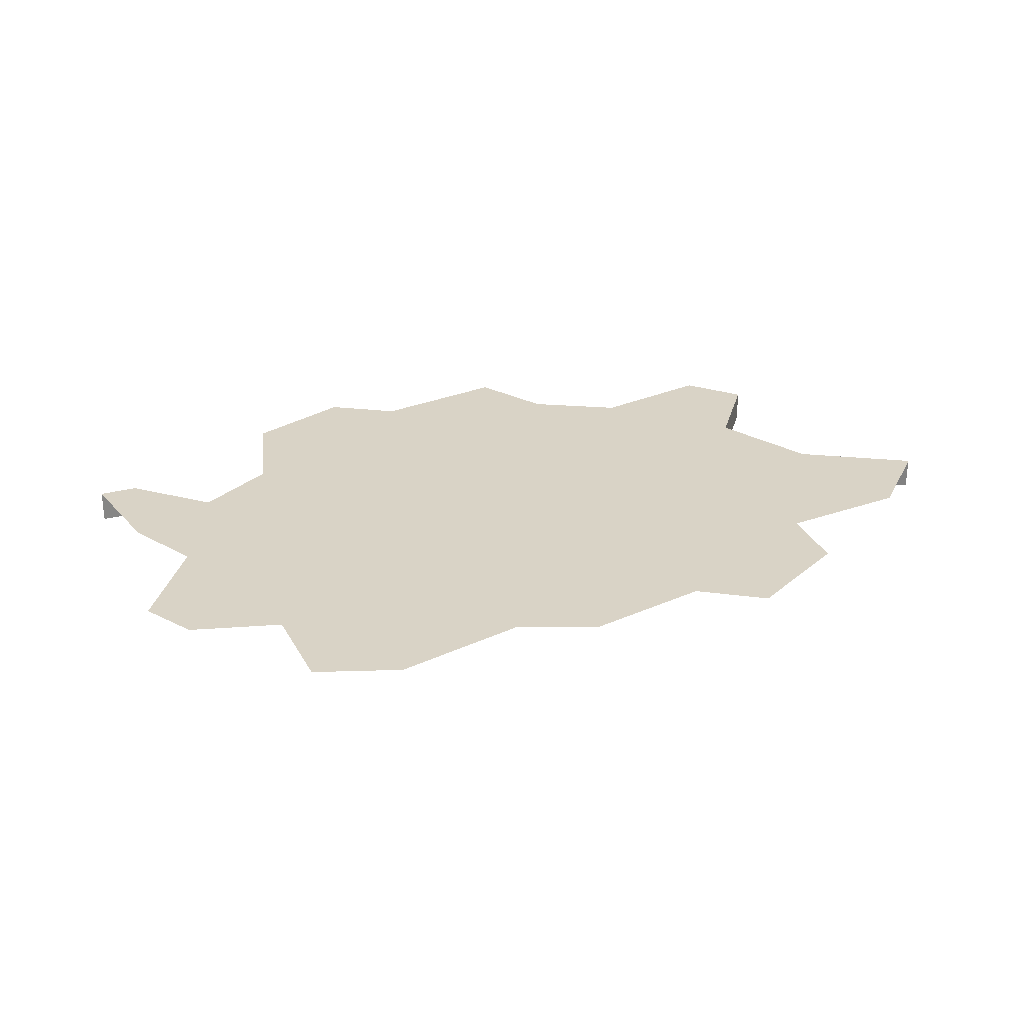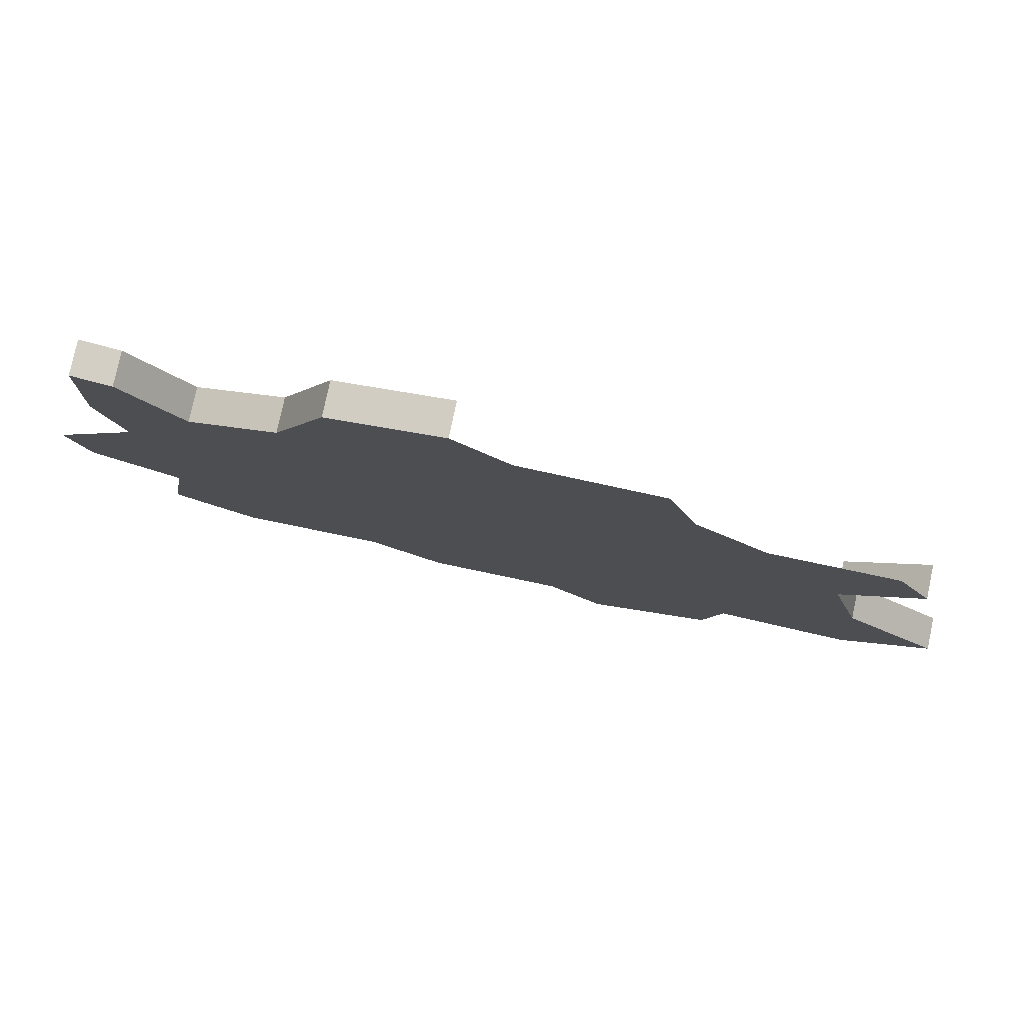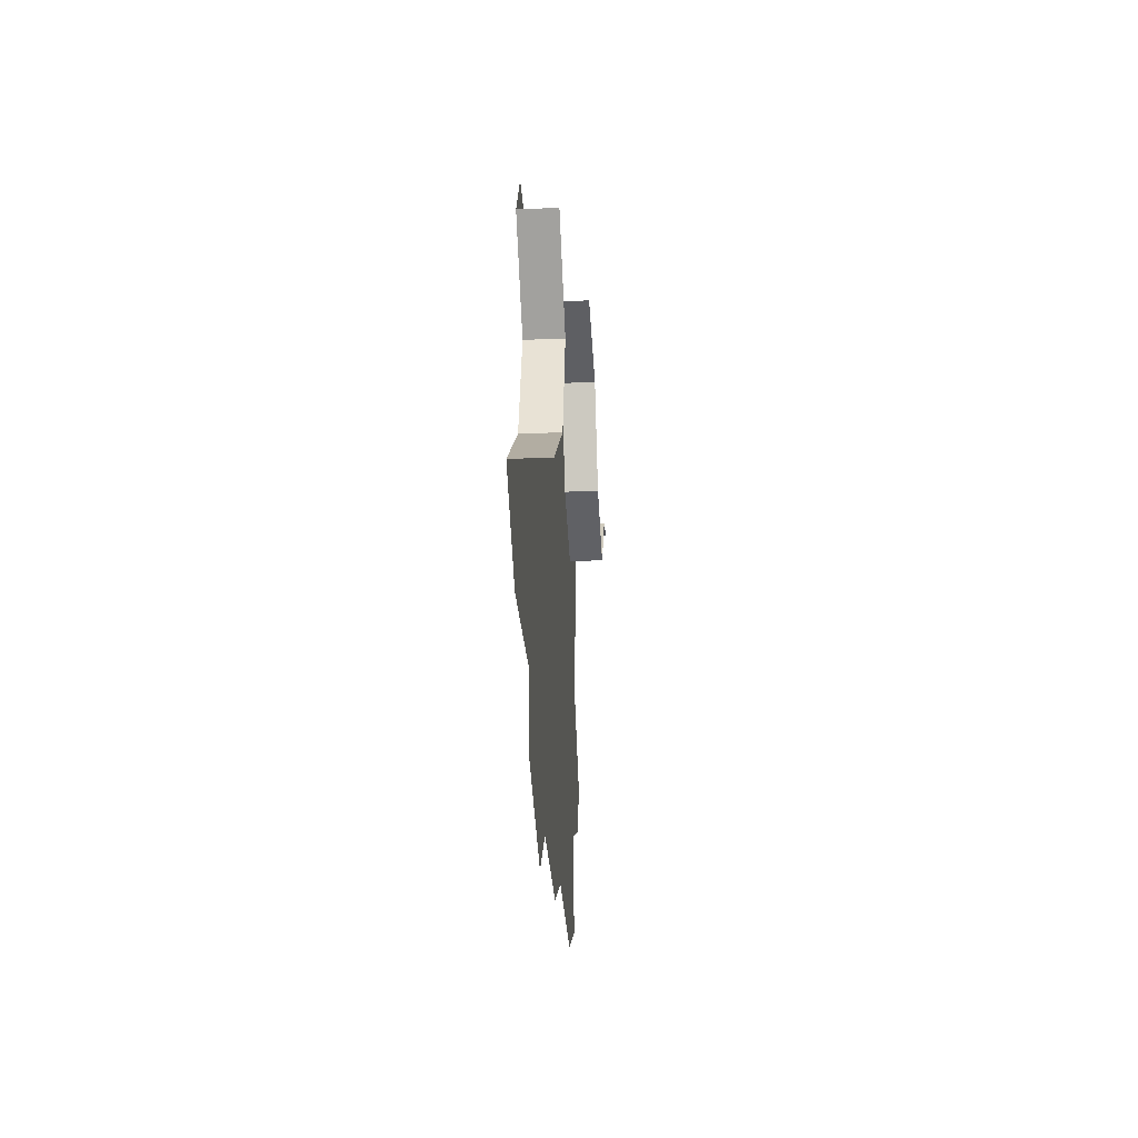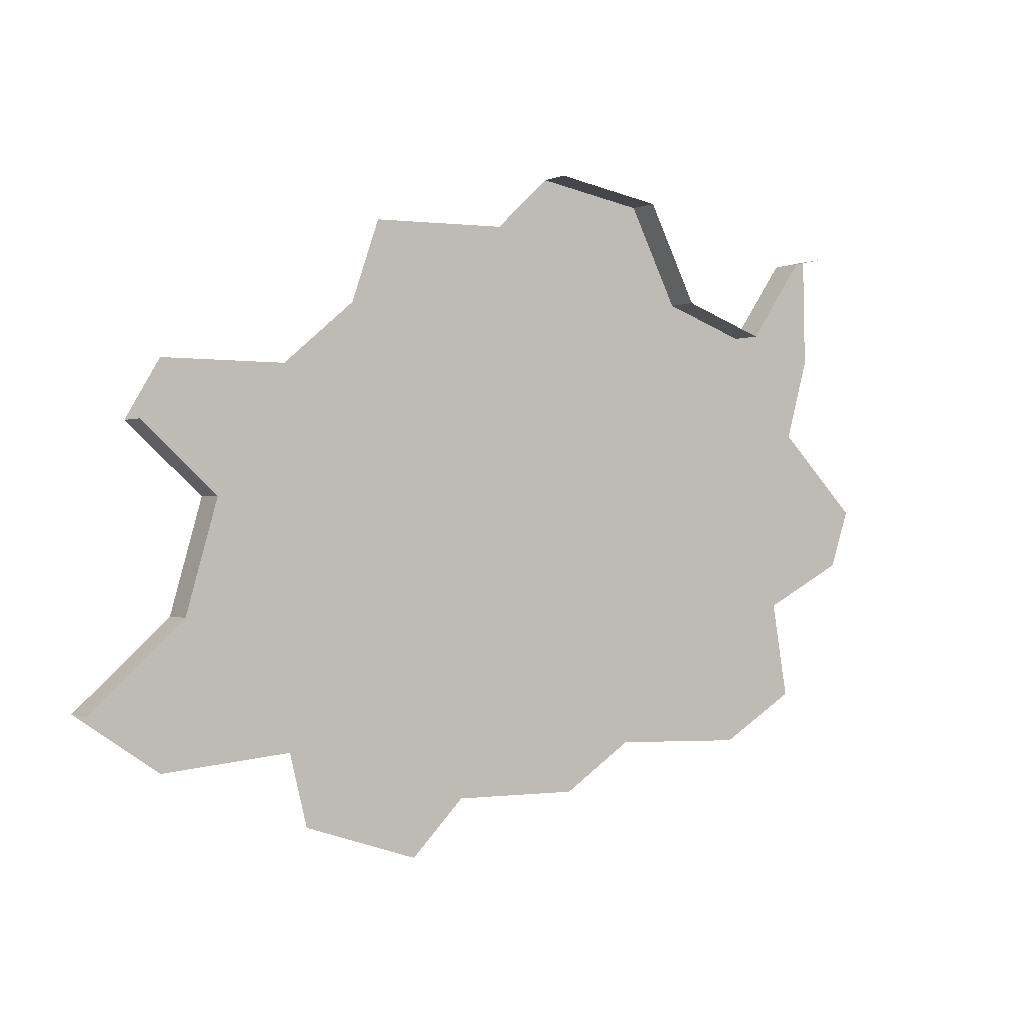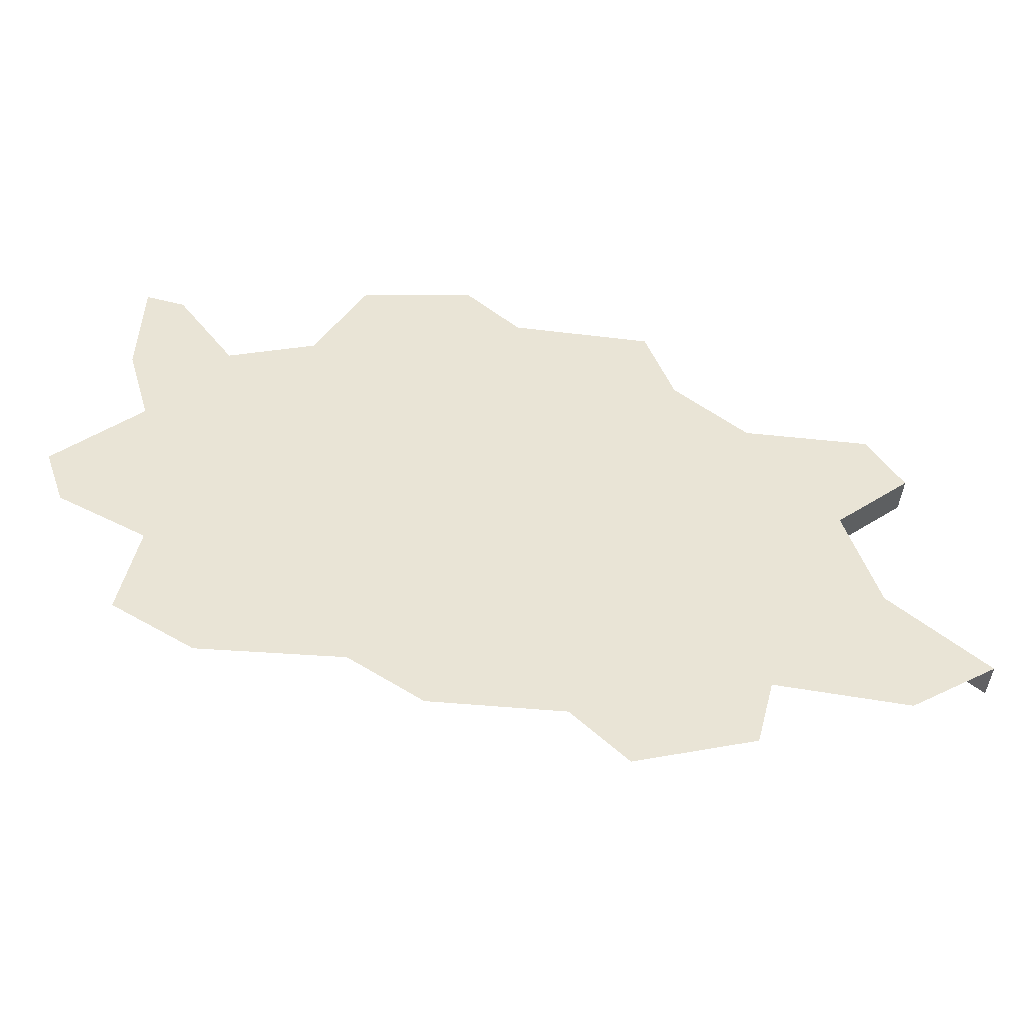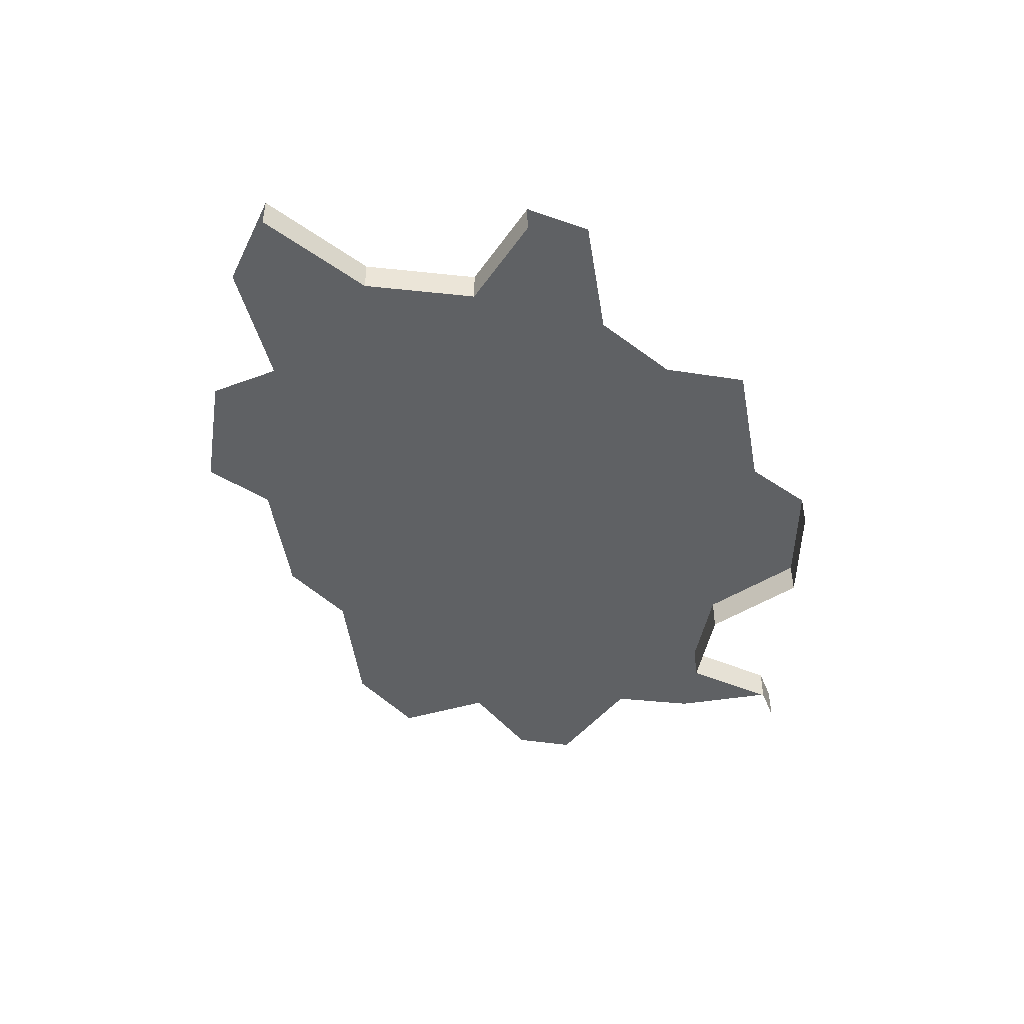
<metadata>
{"format":"obj","ext":"obj","renderer":"f3d","projection":"perspective","resolution":1024,"background":"white","views":[{"elev":28.3,"azim":146.6,"up":"+Y"},{"elev":78.4,"azim":-168.0,"up":"+Z"},{"elev":-30.8,"azim":-86.6,"up":"+Z"},{"elev":-0.5,"azim":-33.3,"up":"+Z"},{"elev":-48.7,"azim":173.2,"up":"+Z"},{"elev":-46.1,"azim":-80.9,"up":"+Y"}]}
</metadata>
<code>
o province_051
v -23.05 0.04552 -2.489
v -23.54 0.04552 -2.331
v -23.61 0.04552 -2.031
v -24.16 0.04552 -2.081
v -24.52 0.04552 -1.84
v -24.13 0.04552 -1.486
v -23.99 0.04552 -1.028
v -24.31 0.04552 -0.7435
v -24.17 0.04552 -0.5006
v -23.64 0.04552 -0.5006
v -23.33 0.04552 -0.2439
v -23.22 0.04552 0.09612
v -22.63 0.04552 0.11
v -20.96 0.04552 -0.3896
v -21.06 0.04552 -0.7296
v -20.71 0.04552 -1.077
v -20.79 0.04552 -1.319
v -21.15 0.04552 -1.5
v -21.08 0.04552 -1.902
v -21.41 0.04552 -2.097
v -21.98 0.04552 -2.076
v -22.28 0.04552 -2.27
v -22.82 0.04552 -2.263
v -22.4 0.04552 0.3257
v -21.94 0.04552 0.2446
v -21.13 0.04552 0.03846
v -20.97 0.04552 0.07157
v -21.37 0.04552 -0.2977
v -21.73 0.04552 -0.1694
v -22.4 -0.09448 0.3257
v -21.94 -0.09448 0.2446
v -21.13 -0.09448 0.03846
v -20.97 -0.09448 0.07157
v -21.37 -0.09448 -0.2977
v -21.73 -0.09448 -0.1694
v -24.52 -0.09448 -1.84
v -24.13 -0.09448 -1.486
v -23.99 -0.09448 -1.028
v -24.31 -0.09448 -0.7435
f 31 29 25
f 34 26 28
f 35 28 29
f 37 7 6
f 30 25 24
f 3 7 10
f 32 27 26
f 38 8 7
f 36 6 5
f 31 35 29
f 34 32 26
f 35 34 28
f 37 38 7
f 30 31 25
f 16 17 15
f 17 18 15
f 18 19 20
f 21 22 23
f 18 20 21
f 27 14 26
f 14 15 28
f 28 26 14
f 24 25 13
f 25 29 13
f 29 28 15
f 15 18 29
f 18 21 29
f 23 1 2
f 21 23 11
f 13 21 11
f 13 29 21
f 11 12 13
f 8 9 7
f 9 10 7
f 10 11 23
f 23 2 3
f 3 4 6
f 4 5 6
f 23 3 10
f 3 6 7
f 32 33 27
f 38 39 8
f 36 37 6

</code>
